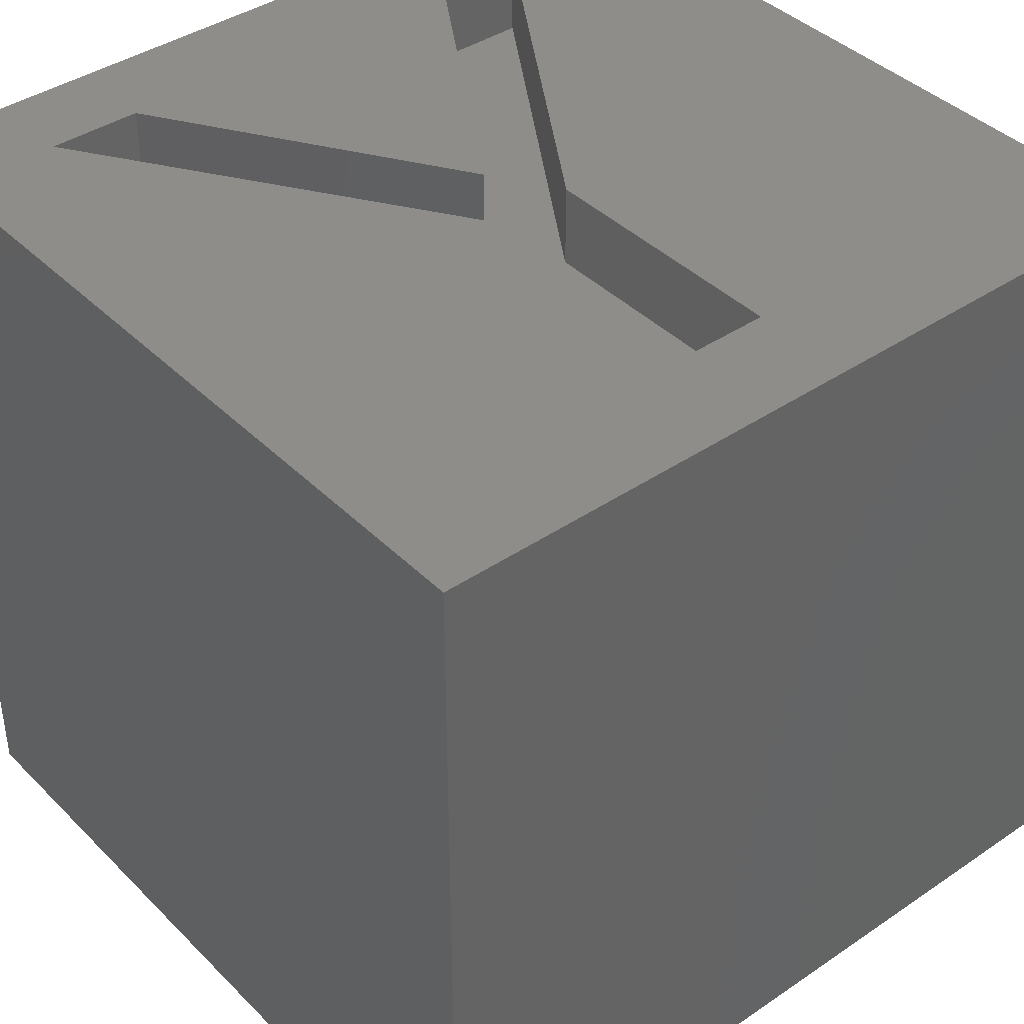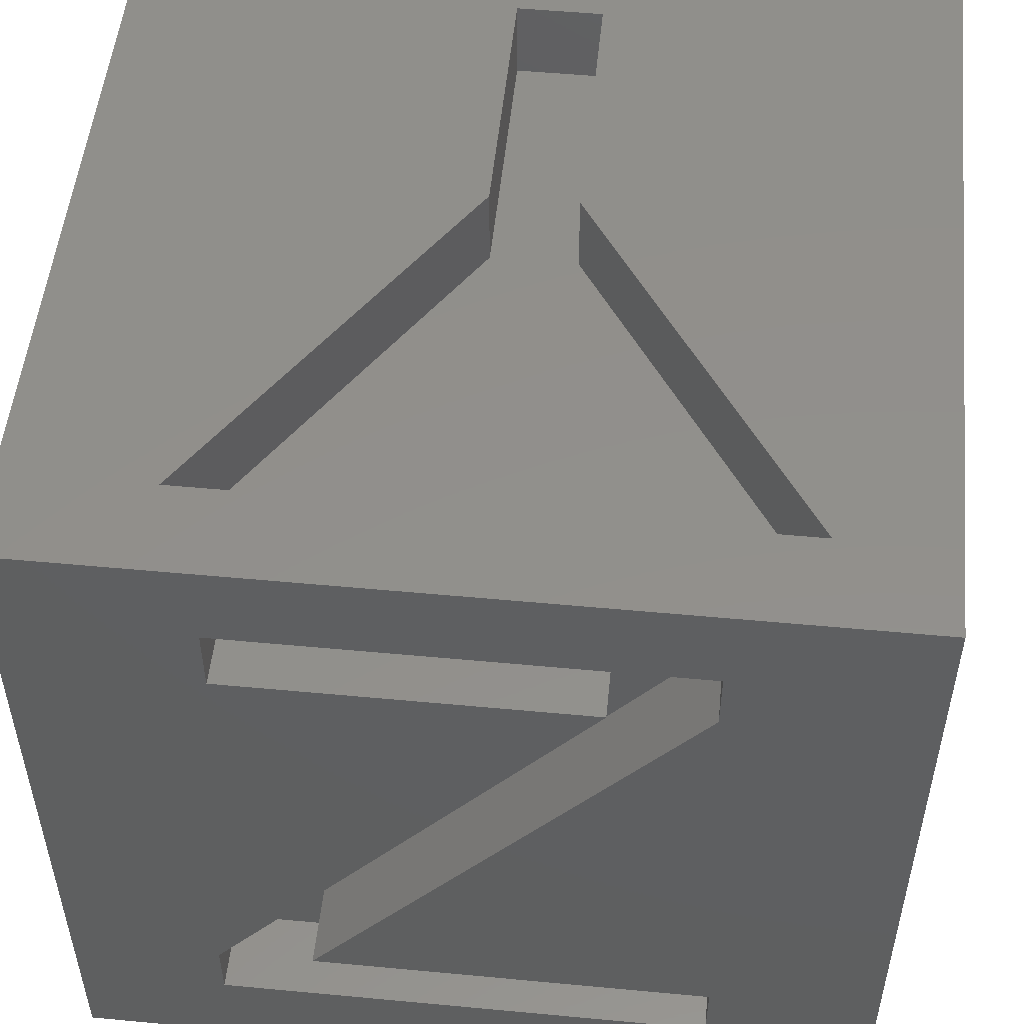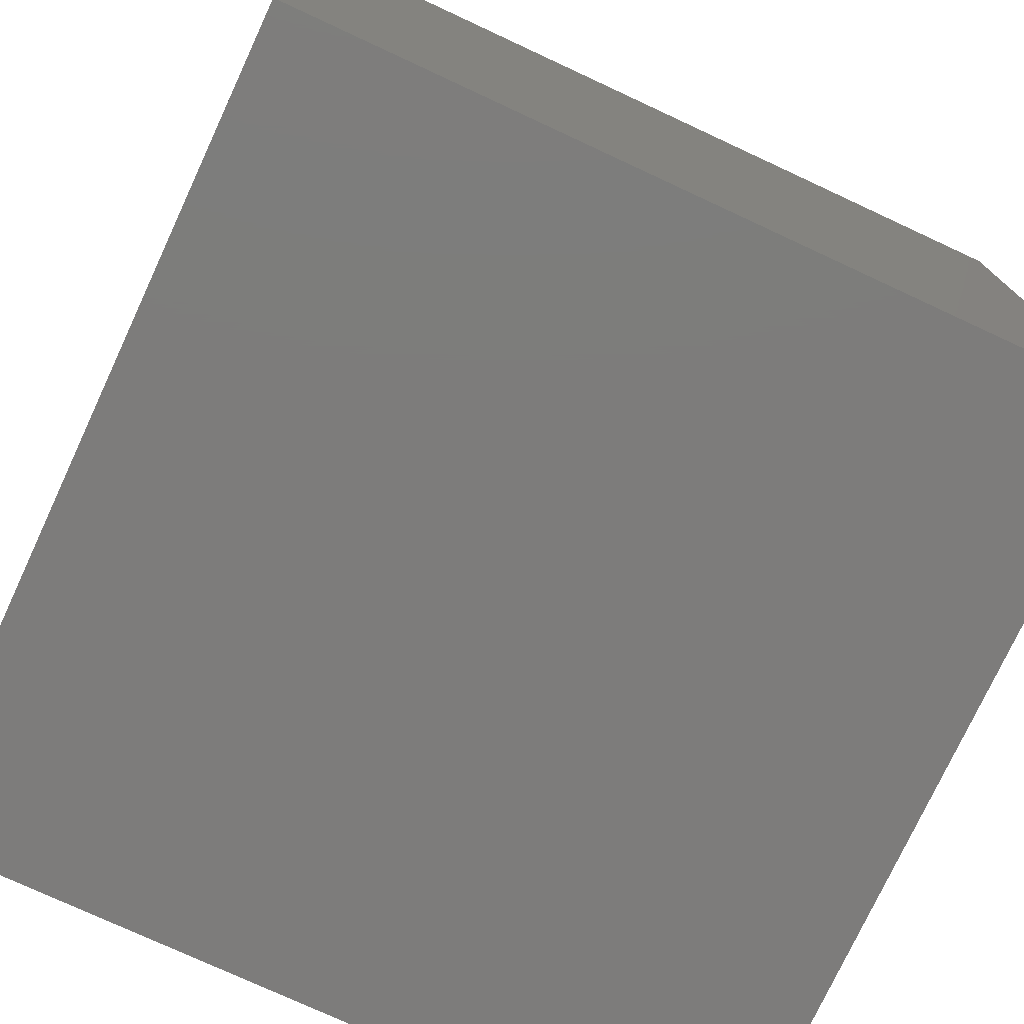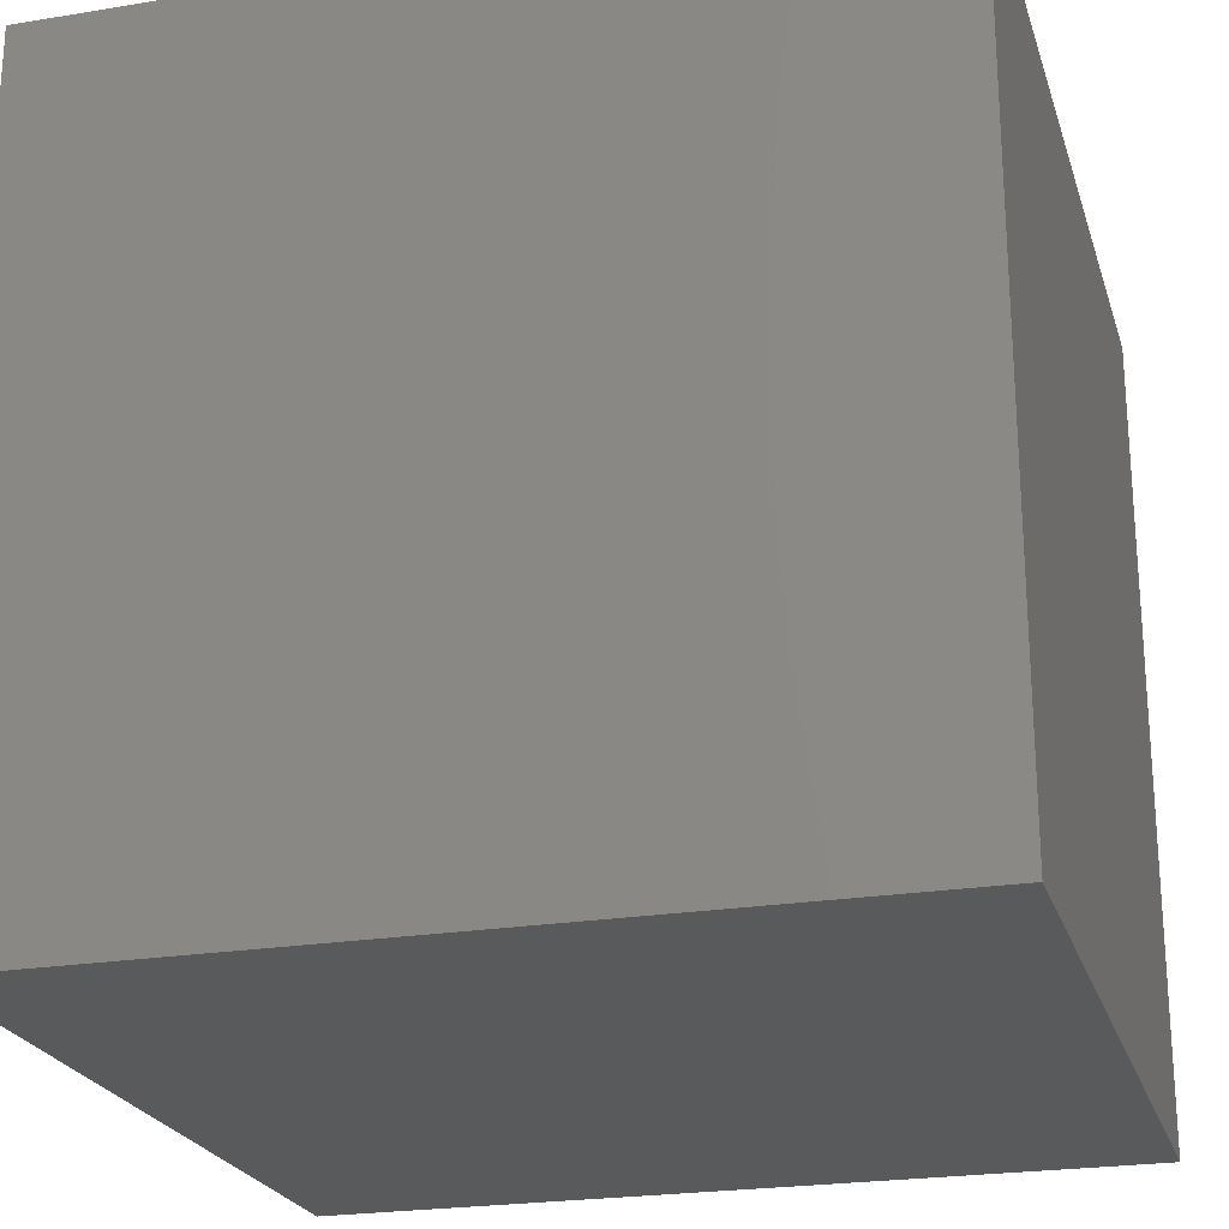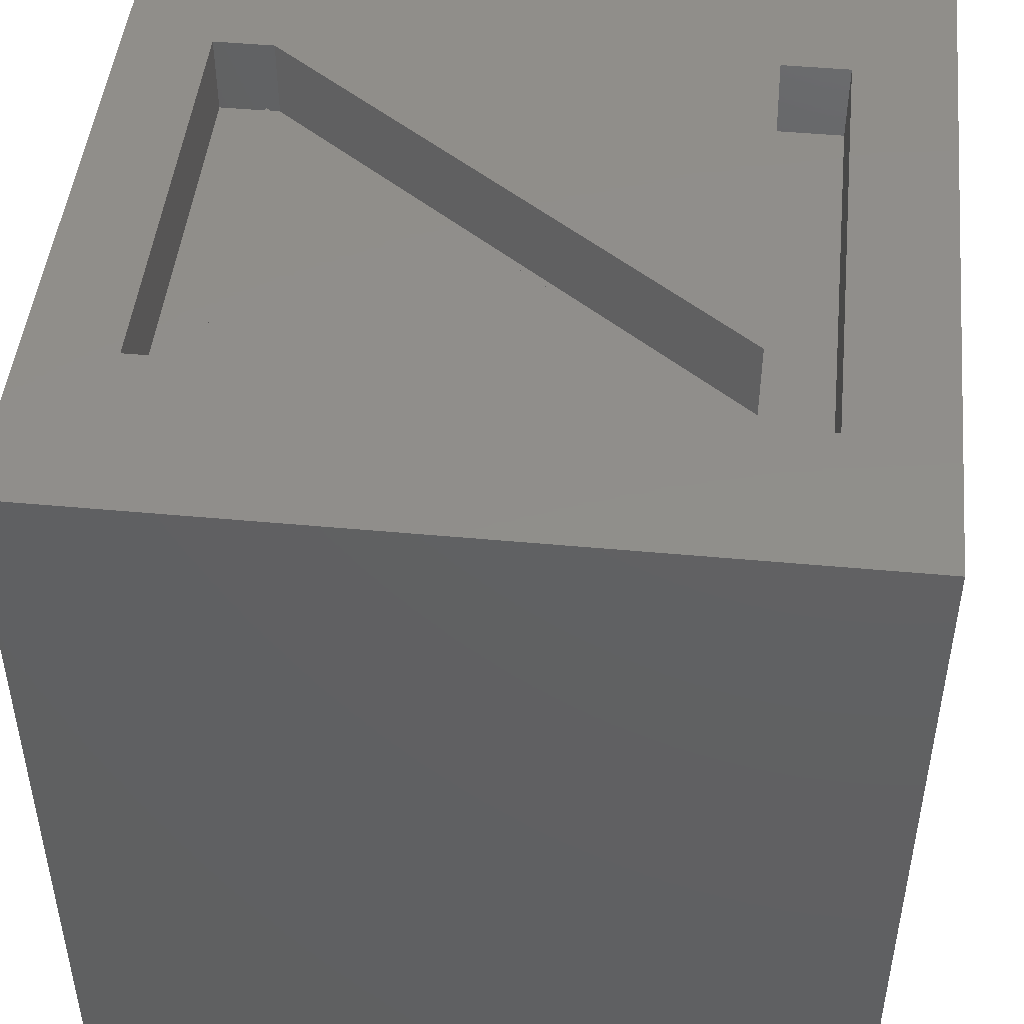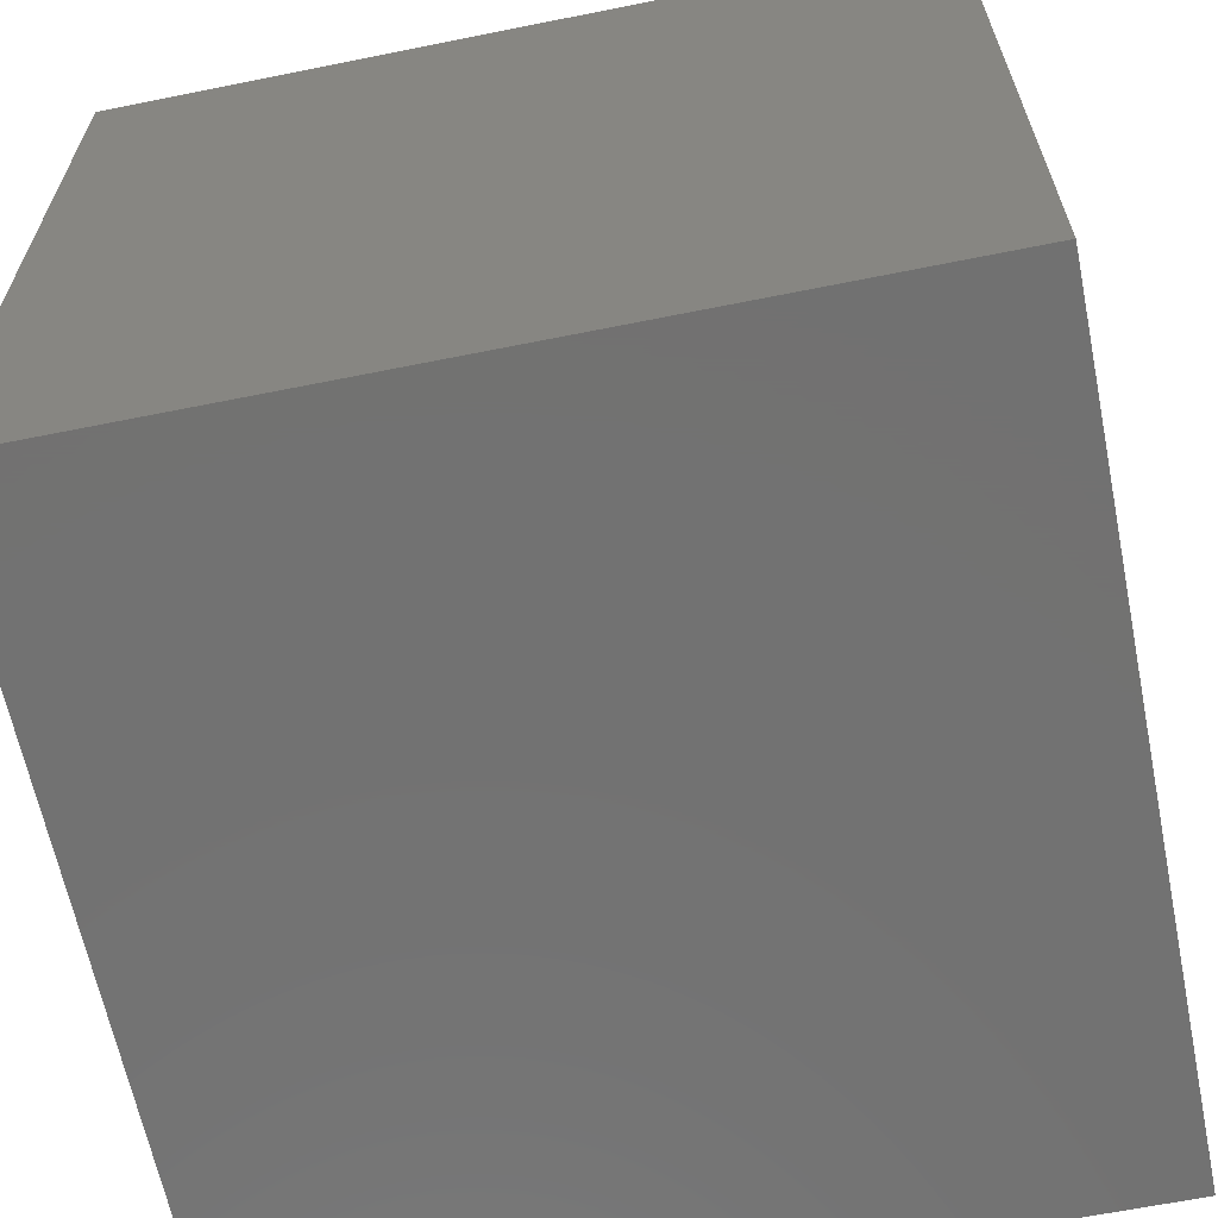
<metadata>
{"format":"stl","ext":"stl","renderer":"f3d","projection":"perspective","resolution":1024,"background":"white","views":[{"elev":40.4,"azim":140.2,"up":"+Y"},{"elev":52.0,"azim":5.8,"up":"+Y"},{"elev":-76.0,"azim":155.1,"up":"+Y"},{"elev":-23.2,"azim":-74.4,"up":"+Z"},{"elev":47.2,"azim":-84.0,"up":"+Z"},{"elev":-63.9,"azim":-168.5,"up":"+Y"}]}
</metadata>
<code>
# stl→obj: 58 verts, 112 faces
v 10 6.902 17.3
v 10 10 0
v 10 10 20
v 10 7.346 2
v 10 4.614 17.3
v 10 -3.769 17.3
v 10 0.482 11.29
v 10 -10 20
v 10 -10 0
v 10 -6.057 17.3
v 10 5.058 2
v 10 -4.213 2
v 10 0.471 8.687
v 10 -6.501 2
v 10 1.675 10.02
v 10 -0.689 9.947
v 5.872 -5.808 20
v 5.362 6.289 20
v 5.362 7.796 20
v -10 10 20
v -5.504 6.104 20
v -5.504 7.796 20
v -10 -10 20
v -6.295 -5.949 20
v 5.872 -7.5 20
v -6.295 -7.5 20
v -3.942 -5.808 20
v 3.009 6.104 20
v -10 -10 0
v -10 10 0
v 5.047 10 17.8
v 0.417 10 10.51
v -4.235 10 17.8
v 7.325 10 17.8
v 1.426 10 8.84
v 1.426 10 2.5
v -0.635 10 2.5
v -6.512 10 17.8
v -0.635 10 8.84
v 1.426 8 8.84
v 5.047 8 17.8
v 7.325 8 17.8
v 0.417 8 10.51
v -0.635 8 8.84
v -4.235 8 17.8
v -6.512 8 17.8
v 1.426 8 2.5
v -0.635 8 2.5
v 5.362 7.796 18
v 3.009 6.104 18
v 5.362 6.289 18
v -5.504 7.796 18
v -5.504 6.104 18
v -3.942 -5.808 18
v -6.295 -5.949 18
v 5.872 -7.5 18
v 5.872 -5.808 18
v -6.295 -7.5 18
f 1 2 3
f 2 1 4
f 3 5 1
f 5 6 7
f 3 6 5
f 8 6 3
f 9 10 8
f 6 8 10
f 11 2 4
f 12 11 13
f 12 2 11
f 9 12 14
f 12 9 2
f 10 9 14
f 4 1 15
f 16 10 14
f 5 15 1
f 15 5 7
f 15 11 4
f 16 15 7
f 15 13 11
f 15 16 13
f 6 16 7
f 16 6 10
f 16 12 13
f 12 16 14
f 3 17 8
f 18 3 19
f 20 19 3
f 20 21 22
f 23 24 20
f 21 20 24
f 19 20 22
f 25 8 17
f 23 25 26
f 25 23 8
f 24 23 26
f 3 18 17
f 17 18 27
f 28 21 24
f 29 2 9
f 2 29 30
f 29 20 30
f 20 29 23
f 31 32 33
f 31 3 34
f 2 34 3
f 34 2 35
f 36 2 37
f 35 2 36
f 33 3 31
f 3 33 20
f 38 20 33
f 30 38 39
f 30 39 37
f 38 30 20
f 30 37 2
f 29 8 23
f 8 29 9
f 40 41 42
f 41 40 43
f 44 45 43
f 44 43 40
f 45 44 46
f 47 44 40
f 44 47 48
f 40 34 35
f 34 40 42
f 41 34 42
f 34 41 31
f 41 32 31
f 32 41 43
f 43 33 32
f 33 43 45
f 46 33 45
f 33 46 38
f 46 39 38
f 39 46 44
f 44 37 39
f 37 44 48
f 37 47 36
f 47 37 48
f 47 35 36
f 35 47 40
f 49 50 51
f 52 50 49
f 50 52 53
f 50 54 51
f 54 50 55
f 54 56 57
f 58 54 55
f 54 58 56
f 54 17 27
f 17 54 57
f 54 18 51
f 18 54 27
f 51 19 49
f 19 51 18
f 52 19 22
f 19 52 49
f 21 52 22
f 52 21 53
f 50 21 28
f 21 50 53
f 24 50 28
f 50 24 55
f 26 55 24
f 55 26 58
f 56 26 25
f 26 56 58
f 56 17 57
f 17 56 25

</code>
